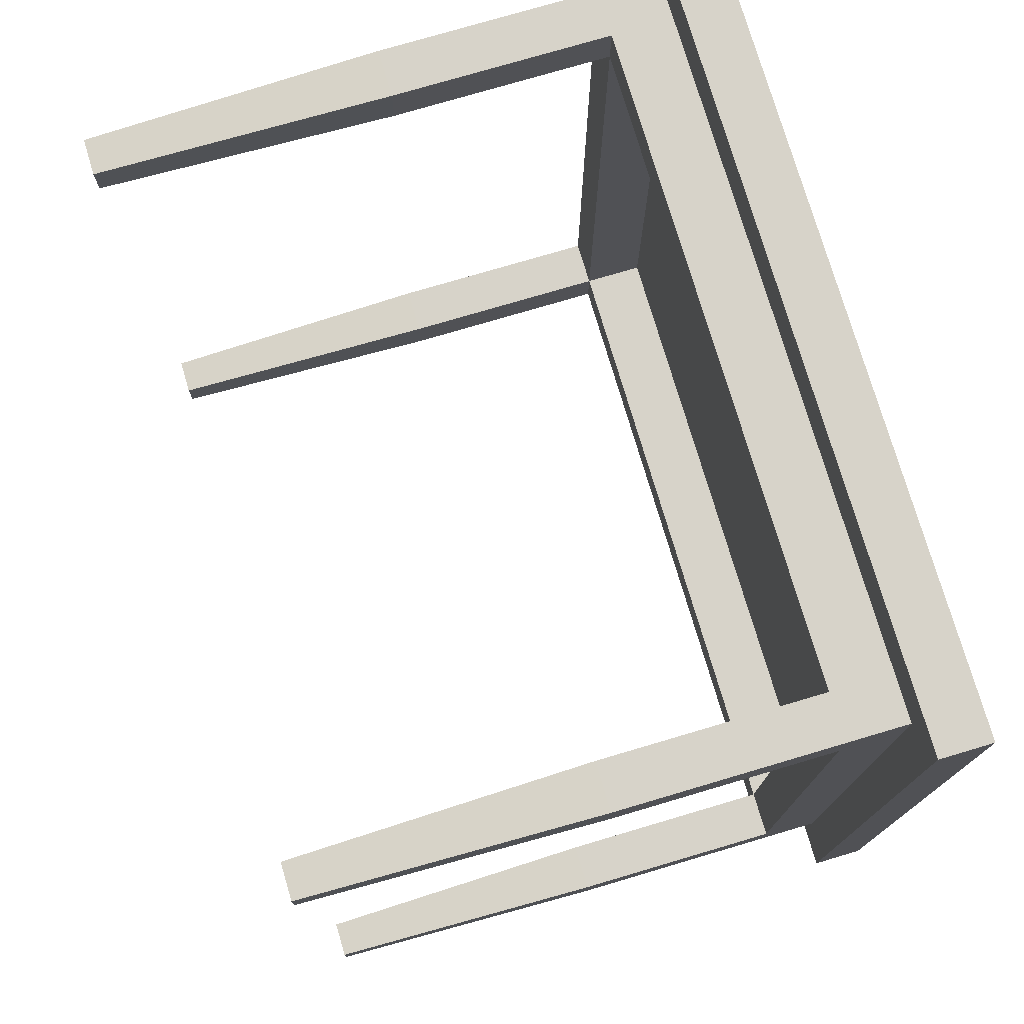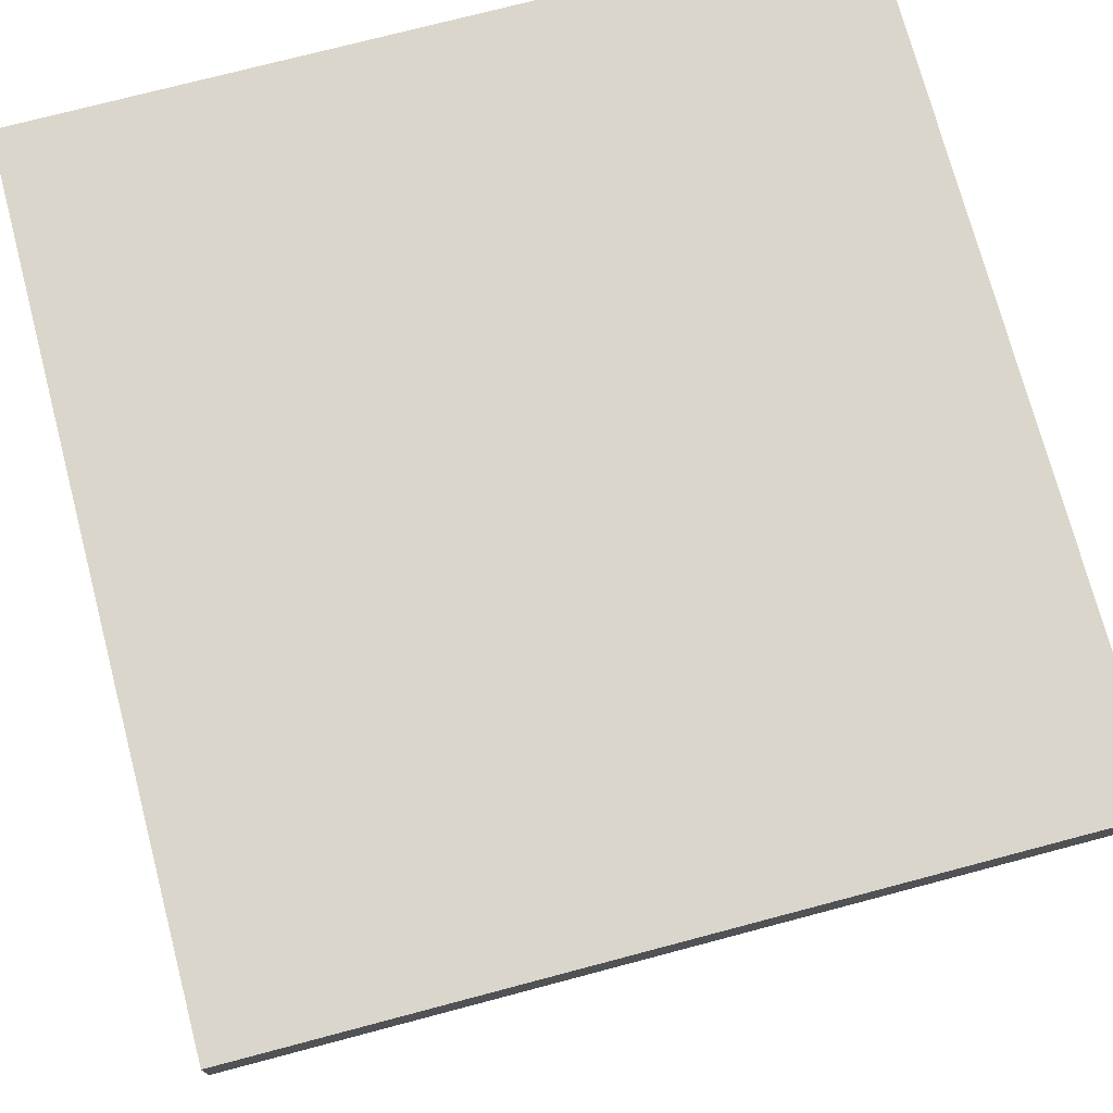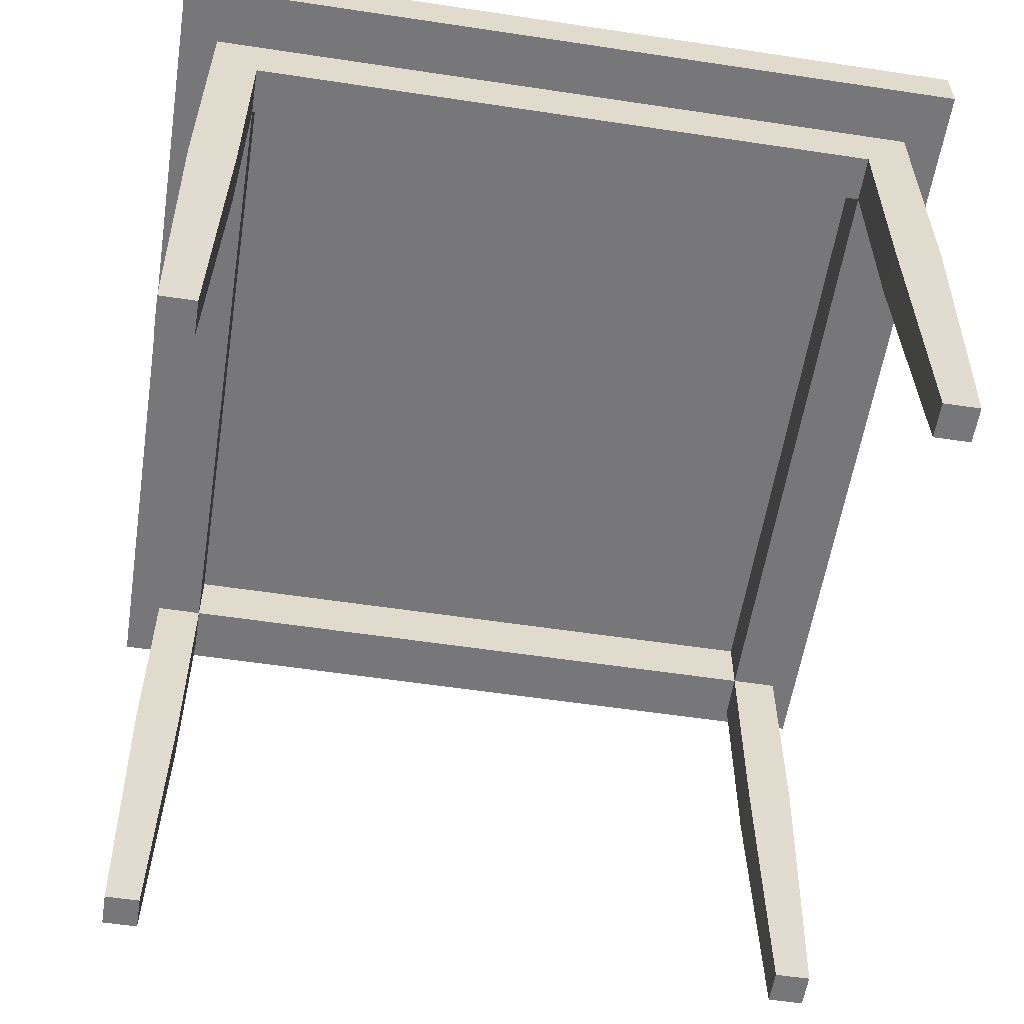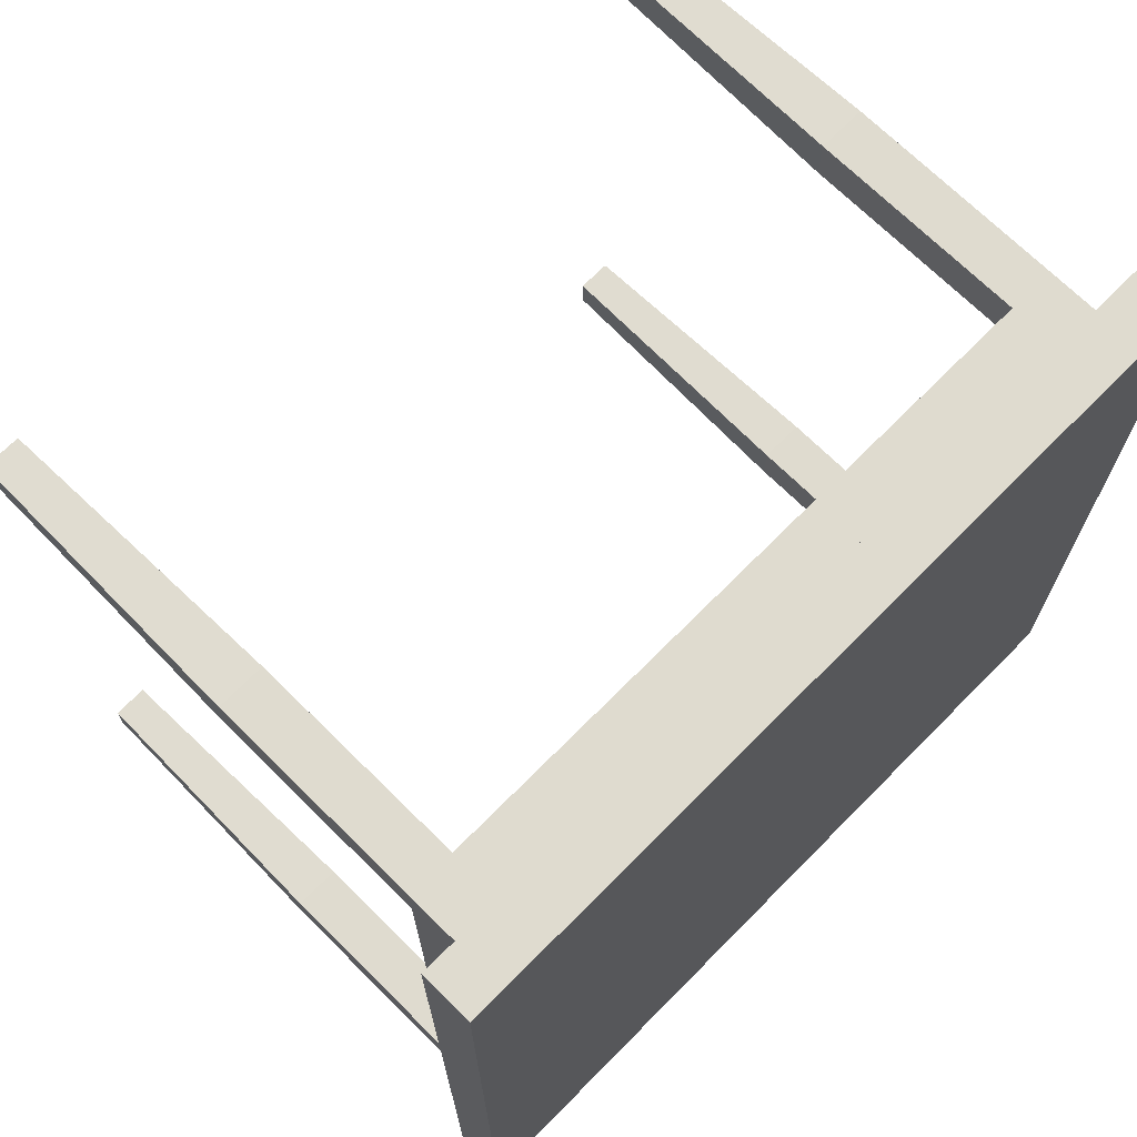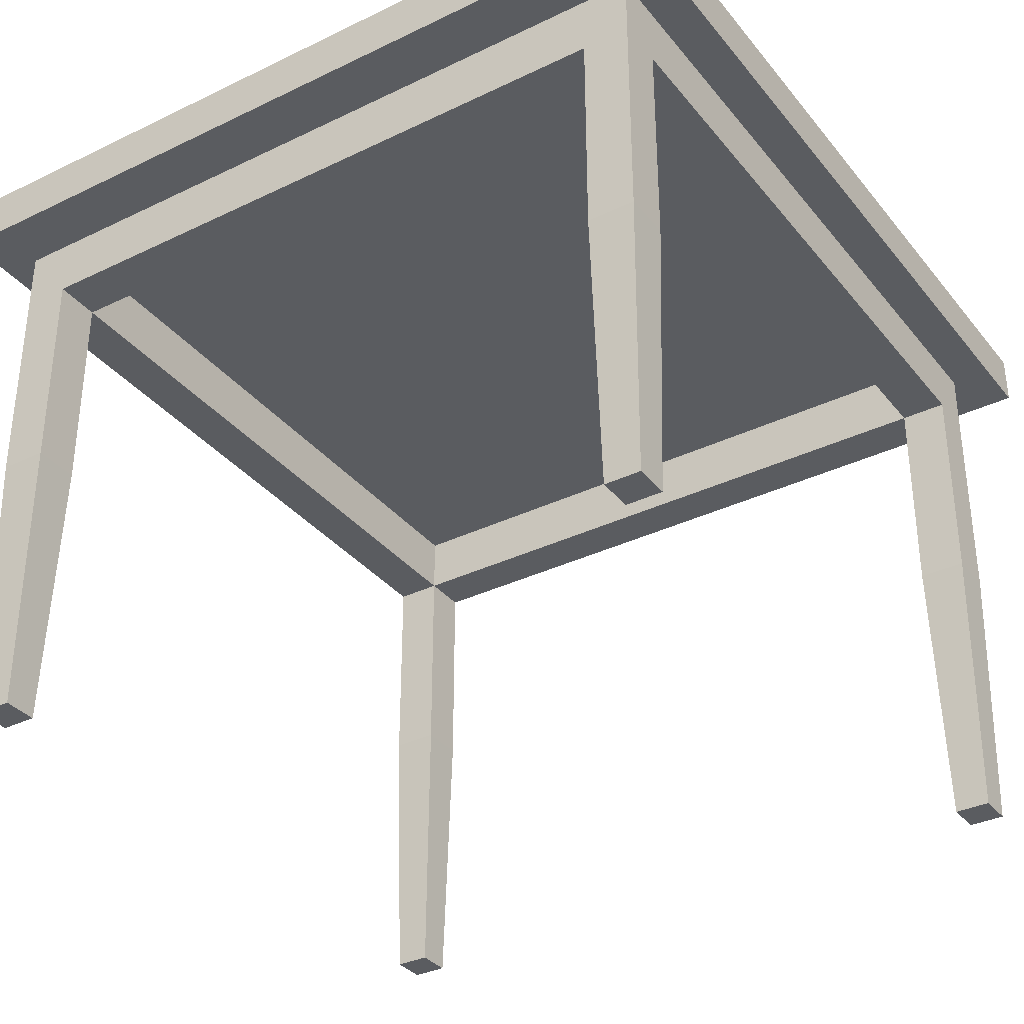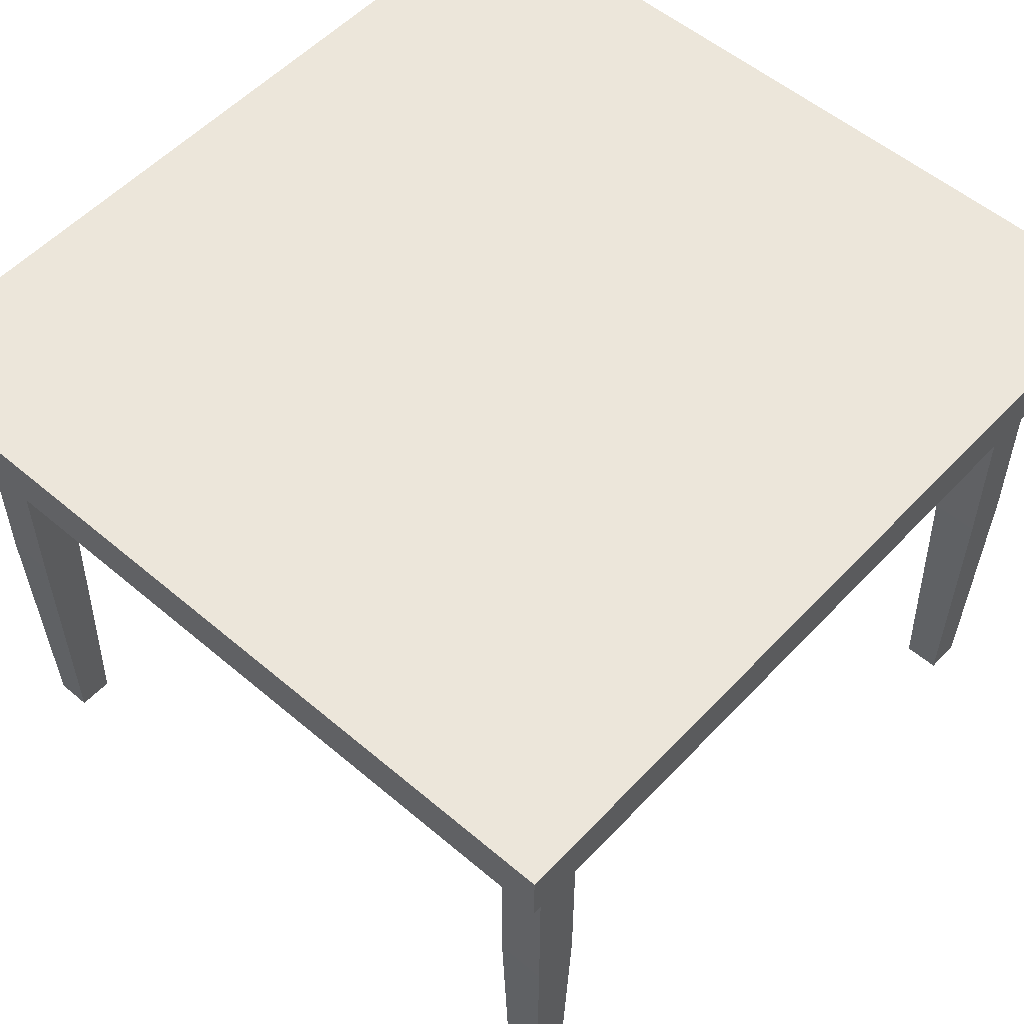
<metadata>
{"format":"obj","ext":"obj","renderer":"f3d","projection":"perspective","resolution":1024,"background":"white","views":[{"elev":76.1,"azim":-106.5,"up":"+Y"},{"elev":74.0,"azim":-14.8,"up":"+Z"},{"elev":-57.2,"azim":171.1,"up":"+Z"},{"elev":70.3,"azim":-45.3,"up":"+Y"},{"elev":-34.4,"azim":-147.0,"up":"+Z"},{"elev":54.3,"azim":-138.0,"up":"+Z"}]}
</metadata>
<code>
o Cube.150_Cube.178_basic_2
v -0.06432 -0.07005 7e-05
v -0.06432 -0.07765 7e-05
v -0.07193 -0.07765 7e-05
v -0.07193 -0.07005 7e-05
v -0.07317 -0.07889 0.06134
v -0.07317 -0.0688 0.06134
v -0.06308 -0.07889 0.06134
v -0.06308 -0.0688 0.06134
v -0.06432 0.07888 7e-05
v -0.06432 0.07128 7e-05
v -0.07193 0.07128 7e-05
v -0.07193 0.07888 7e-05
v -0.07317 0.07003 0.06134
v -0.07317 0.08012 0.06134
v -0.06308 0.07003 0.06134
v -0.06308 0.08012 0.06134
v 0.08482 0.07888 7e-05
v 0.08482 0.07128 7e-05
v 0.07722 0.07128 7e-05
v 0.07722 0.07888 7e-05
v 0.07598 0.07003 0.06134
v 0.07598 0.08012 0.06134
v 0.08607 0.07003 0.06134
v 0.08607 0.08012 0.06134
v -0.07317 0.08012 0.1072
v -0.07317 0.07003 0.1072
v 0.08482 -0.07005 7e-05
v 0.08482 -0.07765 7e-05
v 0.07722 -0.07765 7e-05
v 0.07722 -0.07005 7e-05
v 0.07598 -0.07889 0.06134
v 0.07598 -0.0688 0.06134
v 0.08607 -0.07889 0.06134
v 0.08607 -0.0688 0.06134
v -0.06308 0.07003 0.1072
v -0.06308 0.08012 0.1072
v 0.08607 0.08012 0.1072
v 0.07598 0.08012 0.1072
v 0.07598 0.07003 0.1072
v 0.08607 0.07003 0.1072
v 0.08607 -0.07889 0.1072
v 0.08607 -0.0688 0.1072
v 0.07598 -0.07889 0.1072
v 0.08607 -0.07889 0.1226
v 0.07598 -0.07889 0.1226
v -0.06308 -0.0688 0.1072
v -0.07317 -0.0688 0.1072
v -0.07317 -0.07889 0.1072
v -0.06308 -0.07889 0.1072
v -0.07317 0.08012 0.1226
v -0.06308 0.08012 0.1226
v -0.07317 0.07003 0.1226
v 0.08607 0.08012 0.1226
v 0.08607 0.07003 0.1226
v 0.07598 0.08012 0.1226
v 0.07598 -0.0688 0.1072
v 0.08607 -0.0688 0.1226
v -0.06308 -0.07889 0.1226
v -0.07317 -0.07889 0.1226
v -0.07317 -0.0688 0.1226
v -0.06308 -0.0688 0.1226
v -0.06308 0.07003 0.1226
v 0.07598 0.07003 0.1226
v 0.07598 -0.0688 0.1226
f 1 2 3 4
f 3 5 6 4
f 2 7 5 3
f 1 8 7 2
f 4 6 8 1
f 9 10 11 12
f 11 13 14 12
f 10 15 13 11
f 9 16 15 10
f 12 14 16 9
f 17 18 19 20
f 19 21 22 20
f 18 23 21 19
f 17 24 23 18
f 20 22 24 17
f 25 14 13 26
f 27 28 29 30
f 29 31 32 30
f 28 33 31 29
f 27 34 33 28
f 30 32 34 27
f 35 26 13 15
f 36 35 15 16
f 25 36 16 14
f 37 24 22 38
f 39 38 22 21
f 40 39 21 23
f 37 40 23 24
f 41 33 34 42
f 43 41 44 45
f 46 8 6 47
f 48 47 6 5
f 49 48 5 7
f 46 49 7 8
f 50 51 36 25
f 50 25 26 52
f 53 54 40 37
f 26 35 46 47
f 53 37 38 55
f 34 32 56 42
f 32 31 43 56
f 31 33 41 43
f 44 41 42 57
f 55 38 36 51
f 58 59 48 49
f 59 60 47 48
f 61 46 35 62
f 38 39 35 36
f 62 35 39 63
f 49 43 45 58
f 56 43 49 46
f 64 56 46 61
f 52 26 47 60
f 40 54 57 42
f 39 40 42 56
f 63 39 56 64
o Cube.150_Cube.178_basic_1
v -0.08209 0.09231 0.1202
v -0.08209 0.09231 0.1312
v 0.09438 0.09231 0.1312
v 0.09438 0.09231 0.1202
v 0.09438 -0.09188 0.1312
v 0.09438 -0.09188 0.1202
v -0.08209 -0.09188 0.1312
v -0.08209 -0.09188 0.1202
f 65 66 67 68
f 68 67 69 70
f 70 69 71 72
f 72 71 66 65
f 68 70 72 65
f 69 67 66 71

</code>
